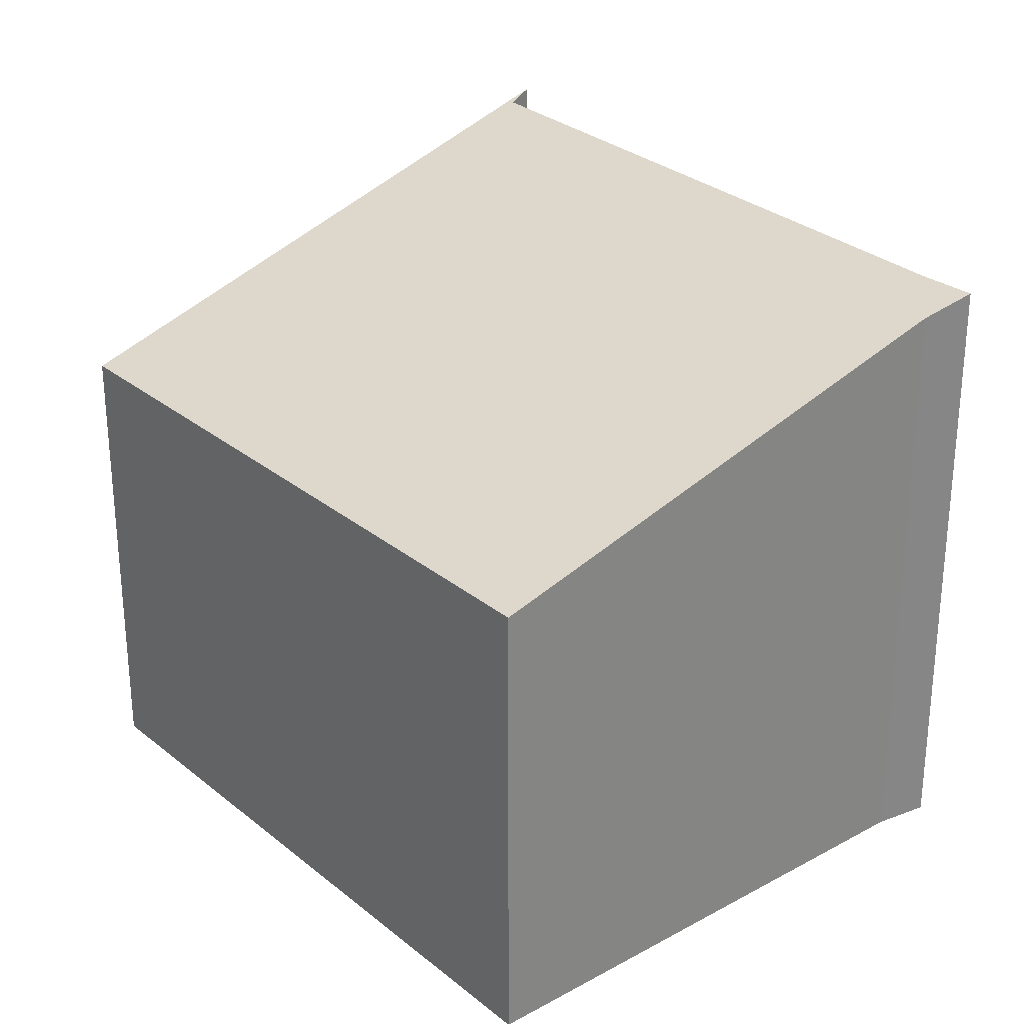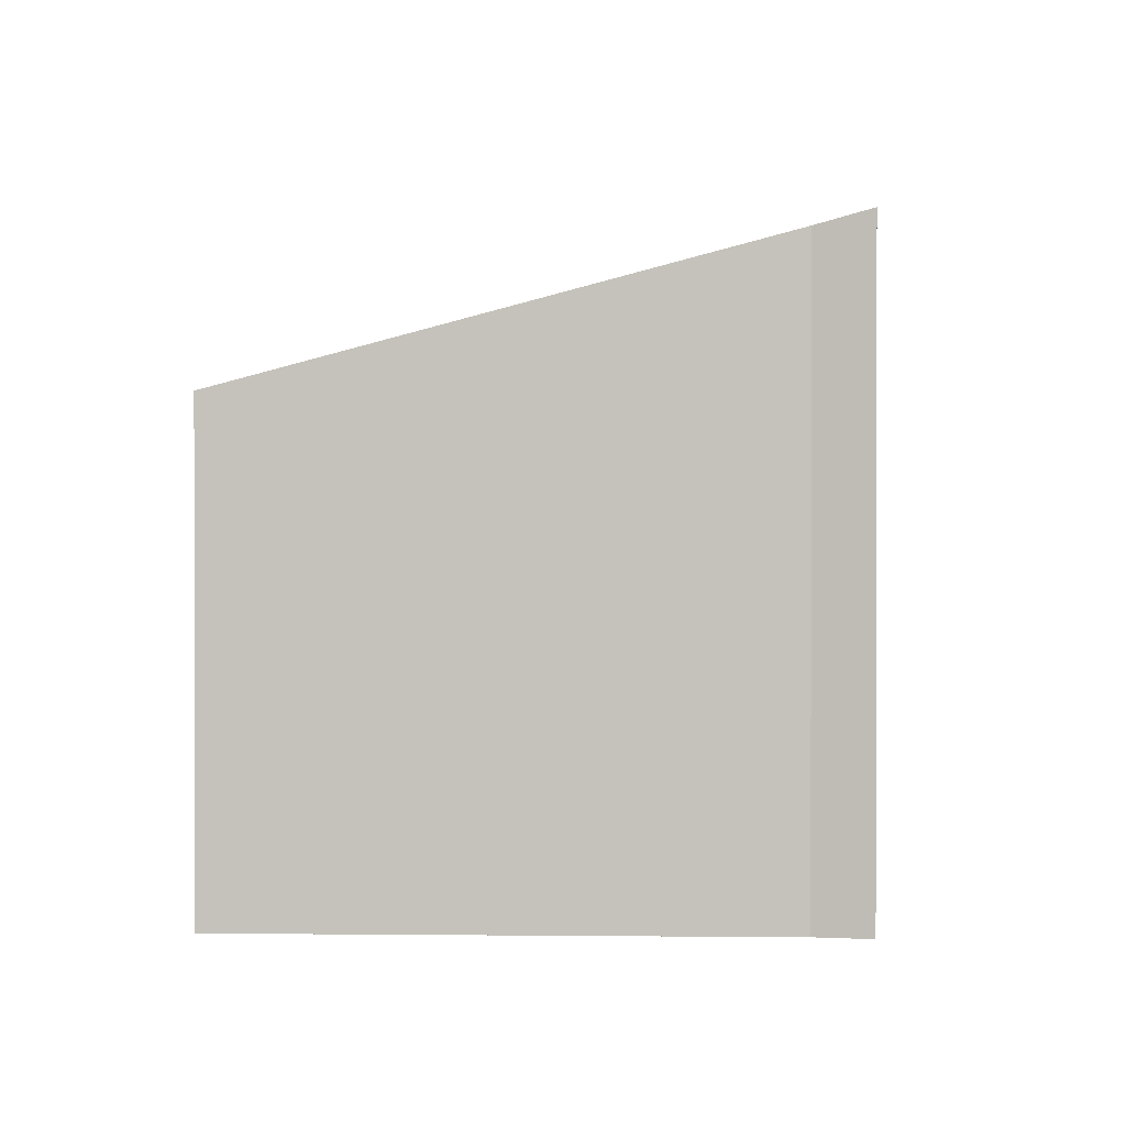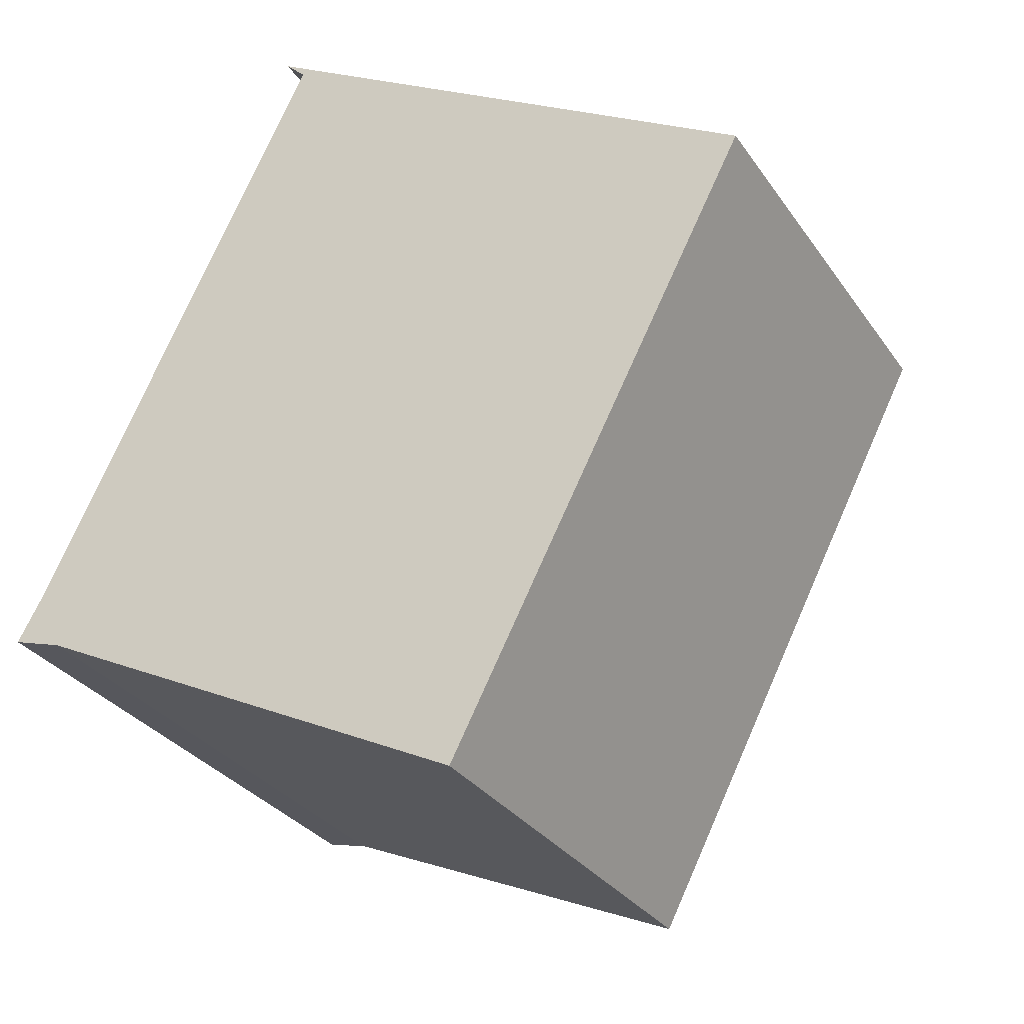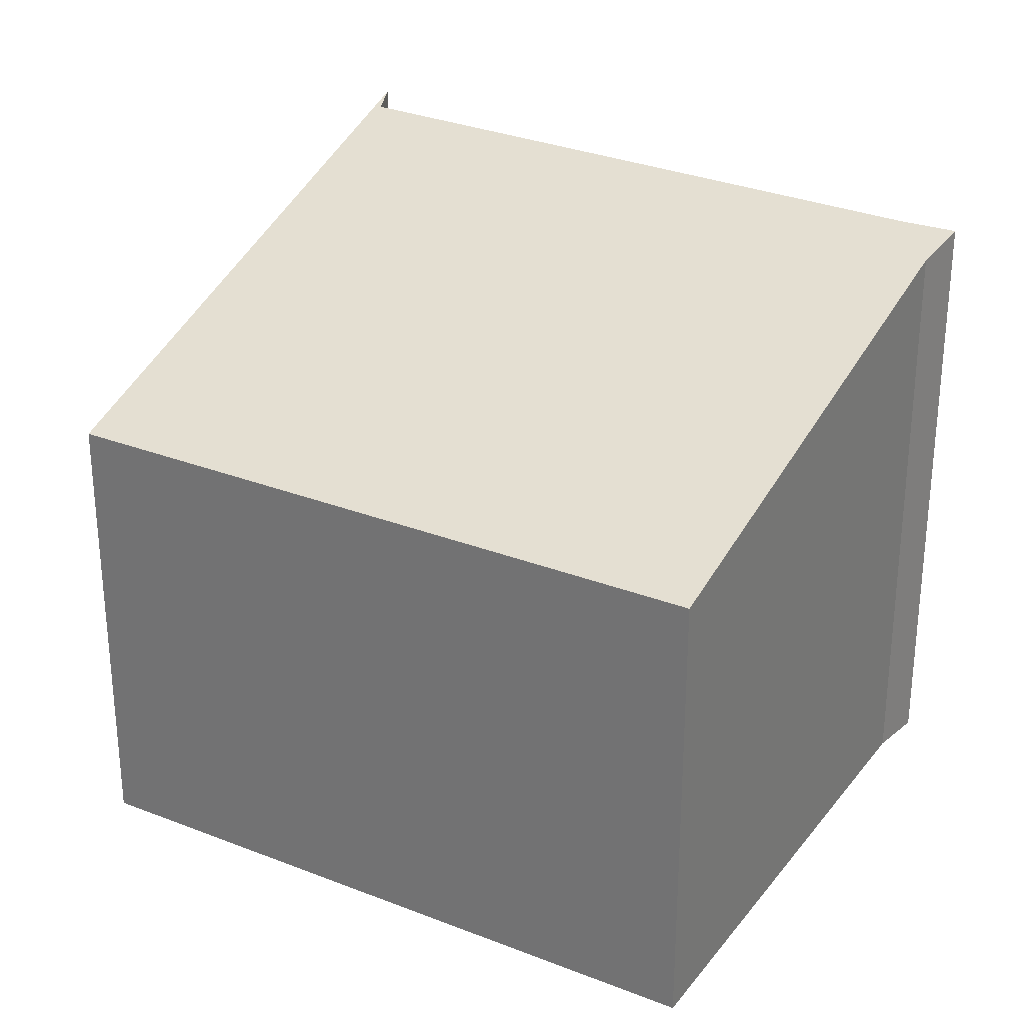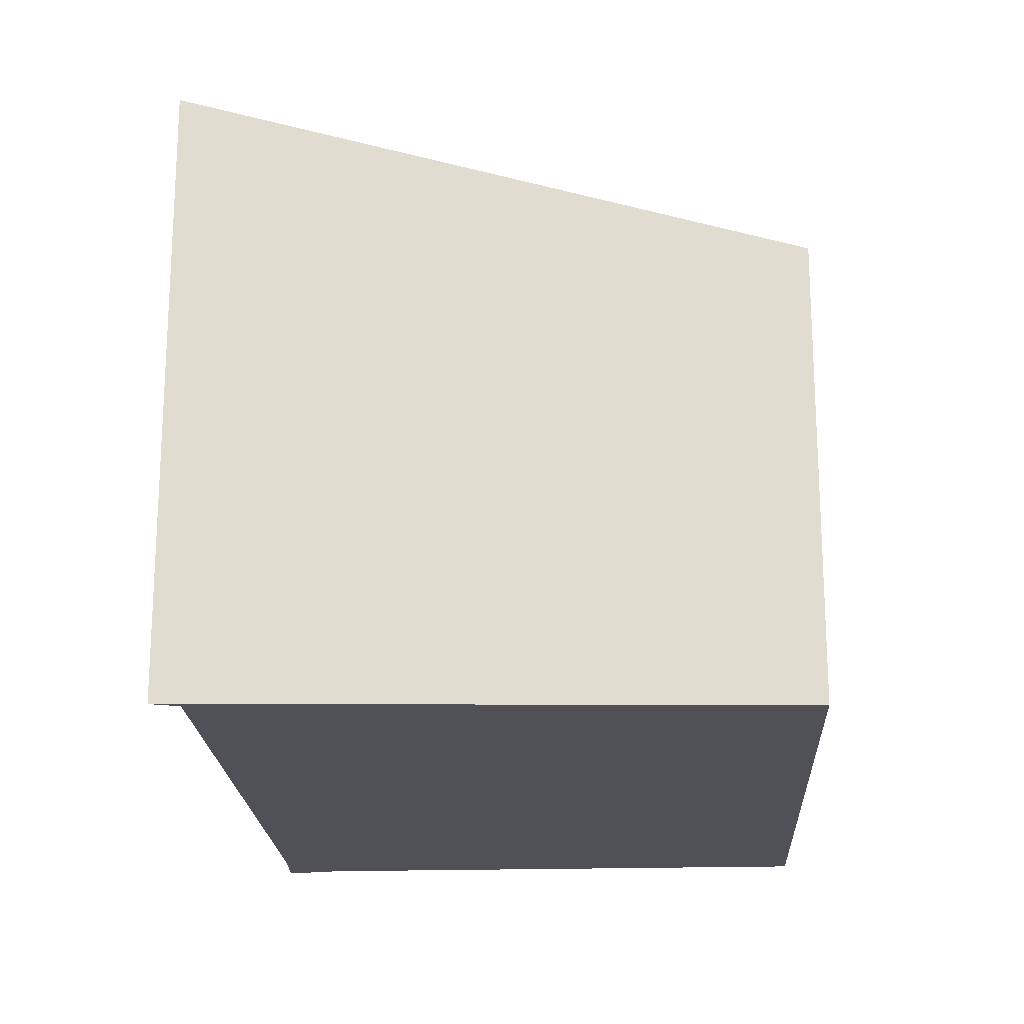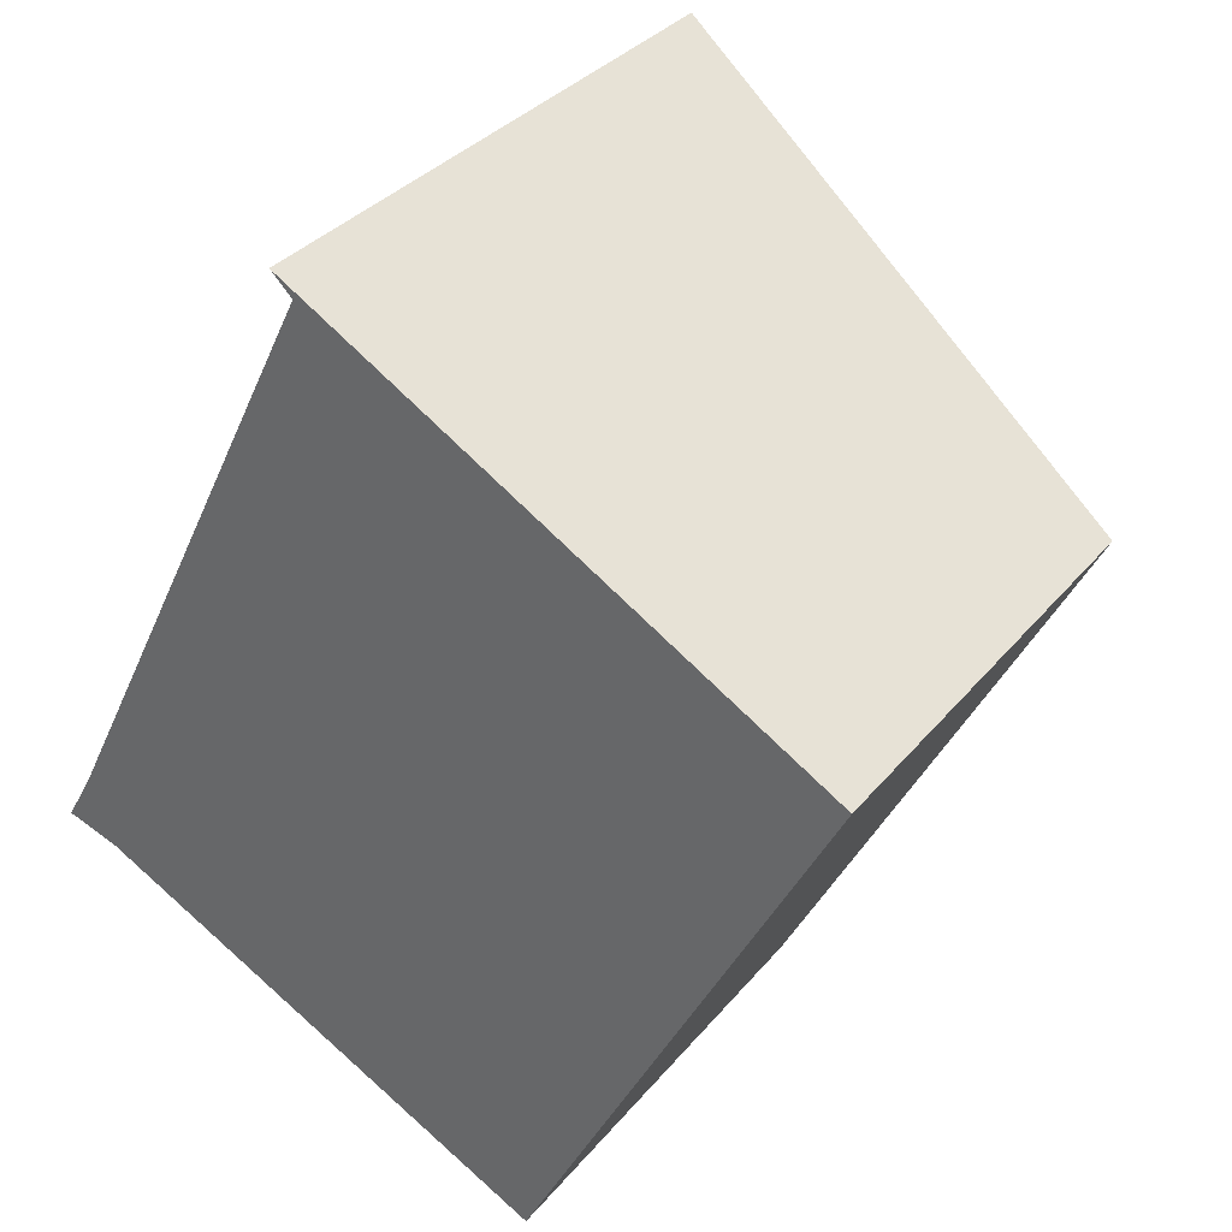
<metadata>
{"format":"obj","ext":"obj","renderer":"f3d","projection":"perspective","resolution":1024,"background":"white","views":[{"elev":28.9,"azim":167.5,"up":"+Y"},{"elev":0.8,"azim":-150.7,"up":"+Y"},{"elev":-30.6,"azim":28.4,"up":"+Z"},{"elev":29.7,"azim":147.3,"up":"+Y"},{"elev":-20.5,"azim":29.8,"up":"+Y"},{"elev":33.7,"azim":33.1,"up":"+Z"}]}
</metadata>
<code>
v  0.094 5.105 0.167
v  0.435 4.989 -0.137
v  0 5.107 3.127e-16
v  1.9 4.556 -0.88
v  6.896 3.822 2.89
v  4.315 3.843 -2.105
v  0.238 5.101 0.425
v  2.637 5.107 5.287
v  2.457 5.17 5.463
v  0 0 0
v  0.238 -2.602e-17 0.425
v  0.094 -1.023e-17 0.167
v  2.637 -3.237e-16 5.287
v  2.457 -3.345e-16 5.463
v  4.315 1.289e-16 -2.105
v  0.435 8.389e-18 -0.137
v  1.9 5.388e-17 -0.88
v  6.896 -1.77e-16 2.89
g defaultobject
f 1 2 3
f 4 5 6
f 5 4 2
f 5 2 1
f 5 1 7
f 5 7 8
f 5 8 9
f 10 1 3
f 1 10 7
f 7 10 11
f 11 10 12
f 7 13 8
f 13 7 11
f 8 14 9
f 14 8 13
f 15 4 6
f 4 15 2
f 2 15 16
f 16 15 17
f 14 5 9
f 5 14 18
f 5 15 6
f 15 5 18
f 2 10 3
f 10 2 16
f 13 18 14
f 18 13 11
f 18 11 15
f 15 11 12
f 15 12 17
f 17 12 16
f 16 12 10

</code>
